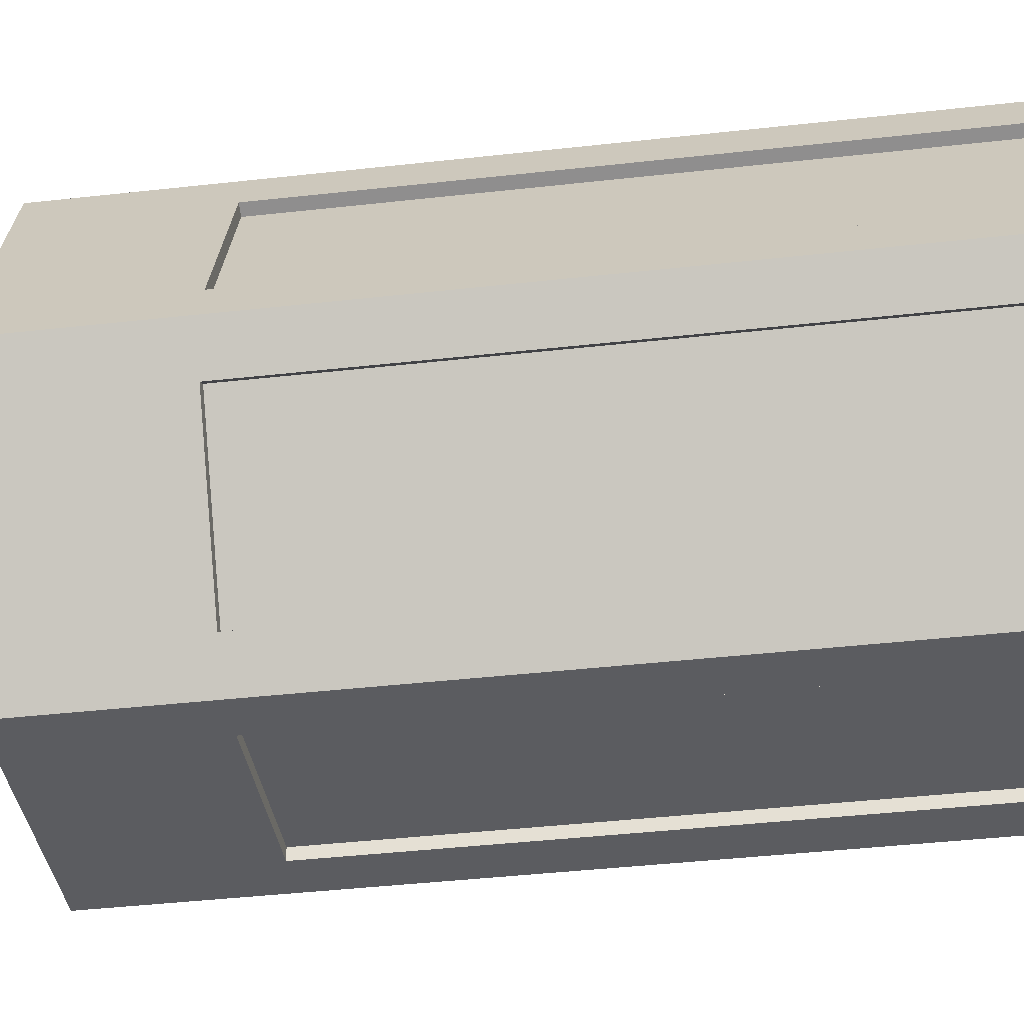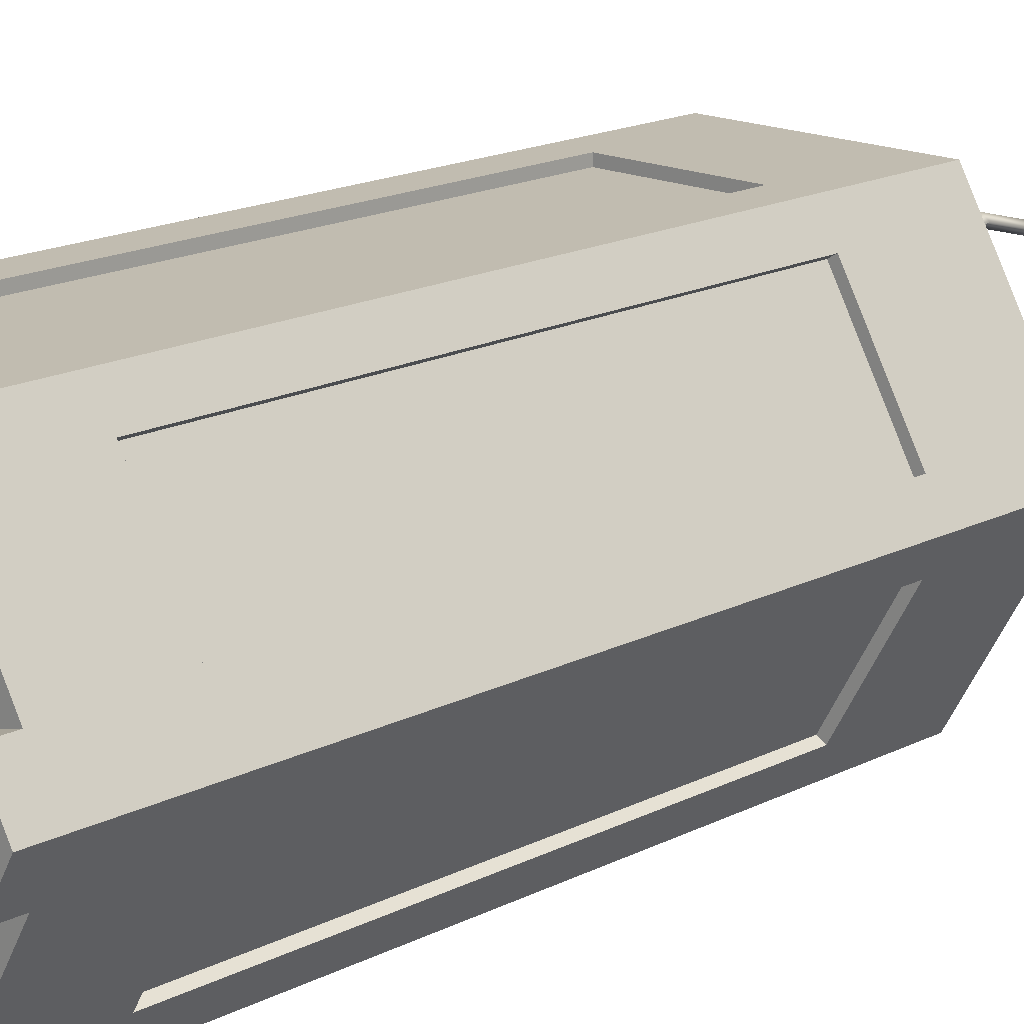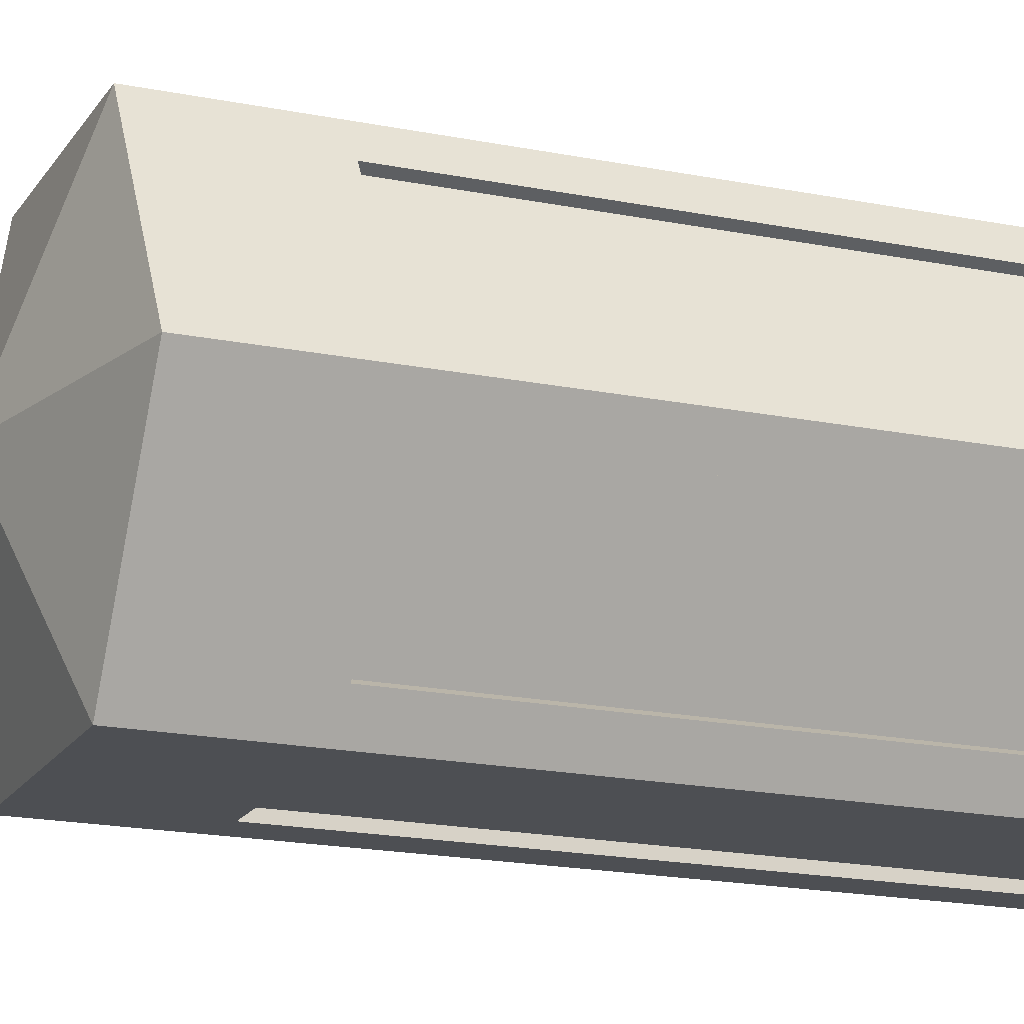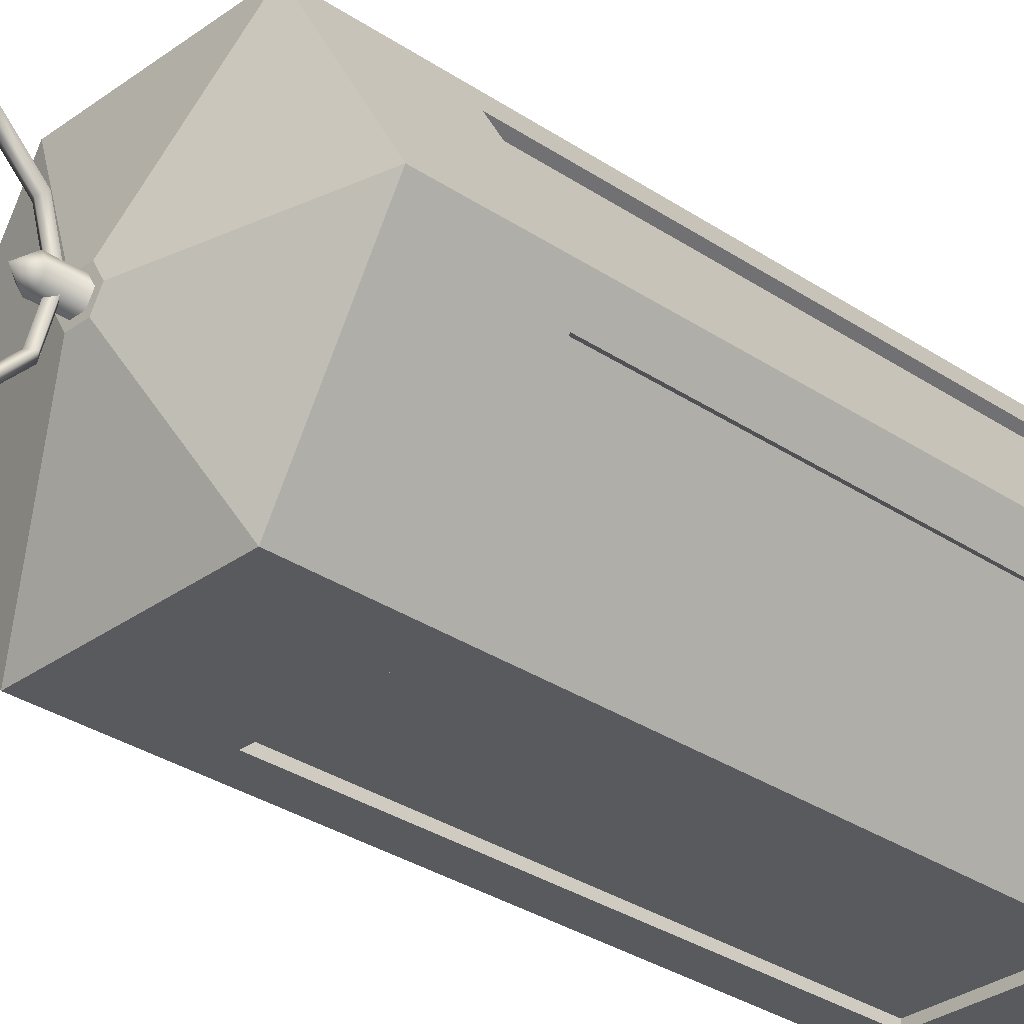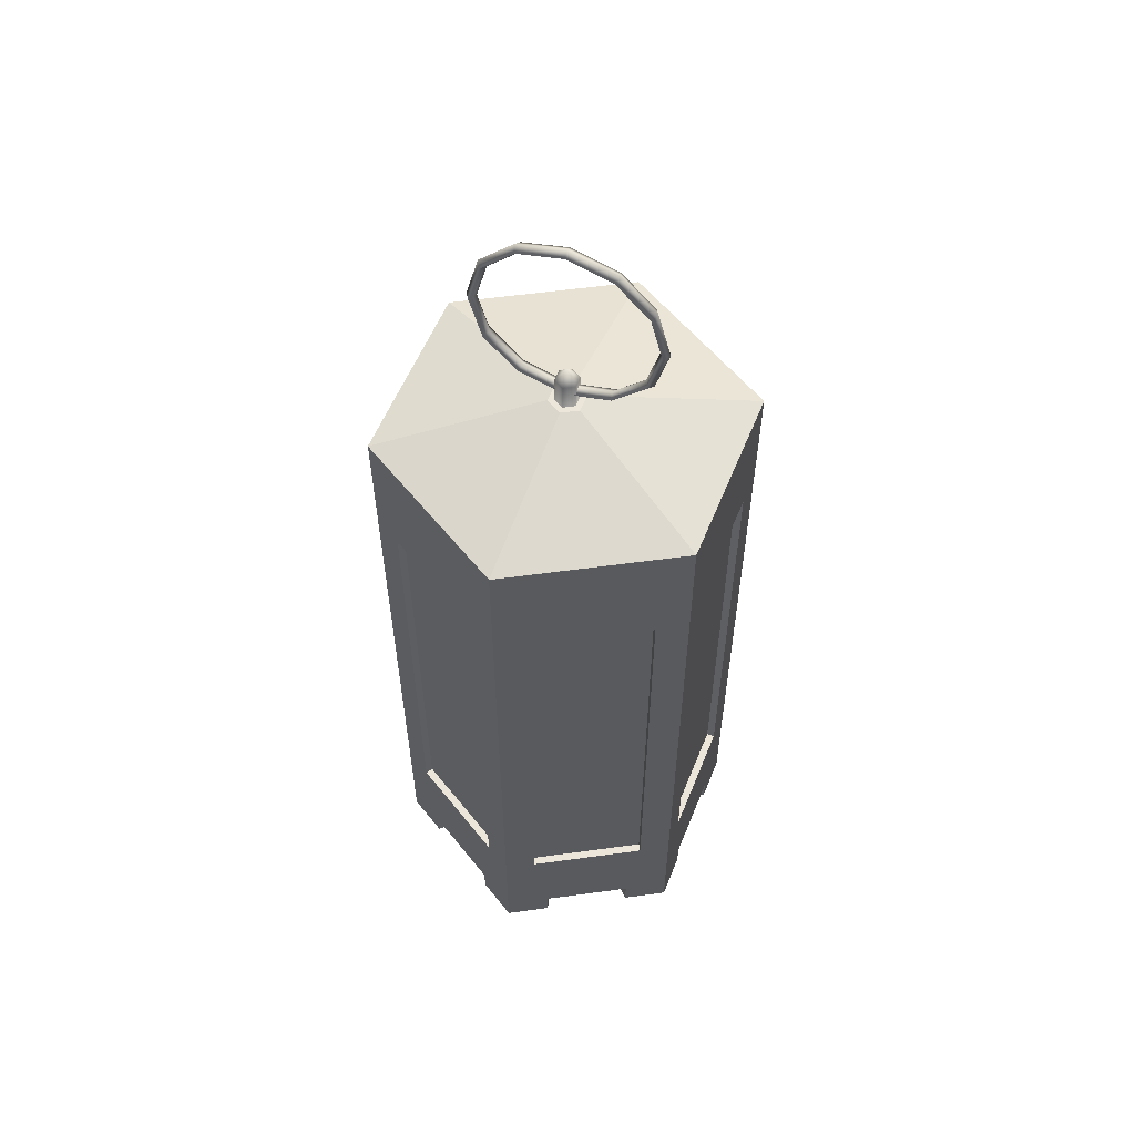
<metadata>
{"format":"obj","ext":"obj","renderer":"f3d","projection":"perspective","resolution":1024,"background":"white","views":[{"elev":-35.3,"azim":-81.1,"up":"+Z"},{"elev":16.6,"azim":43.7,"up":"+Z"},{"elev":-18.0,"azim":-111.9,"up":"+Z"},{"elev":-31.1,"azim":-133.9,"up":"+Z"},{"elev":57.0,"azim":-68.1,"up":"+Y"}]}
</metadata>
<code>
o Horn_Lantern
v 0.1442 0.1624 -0.02149
v 0.1442 -0.2666 -0.02149
v 0.0907 -0.2666 -0.1141
v 0.0907 0.1624 -0.1141
v -0.05349 0.1624 -0.1356
v 0.05349 0.1624 -0.1356
v 0.05349 -0.2666 -0.1356
v -0.05349 -0.2666 -0.1356
v -0.1442 0.1624 -0.02149
v -0.0907 0.1624 -0.1141
v -0.0907 -0.2666 -0.1141
v -0.1442 -0.2666 -0.02149
v -0.09074 0.1624 0.1141
v -0.1442 0.1624 0.0215
v -0.1442 -0.2666 0.0215
v -0.09074 -0.2666 0.1141
v 0.05349 -0.2666 0.1356
v 0.05349 0.1624 0.1356
v -0.05349 0.1624 0.1356
v -0.05349 -0.2666 0.1356
v 0.0907 0.1624 0.1141
v 0.0907 -0.2666 0.1141
v 0.1442 -0.2666 0.02148
v 0.1442 0.1624 0.02148
v -0.08242 0.2688 -0.1428
v -0.008239 0.3032 -0.01428
v 0.008245 0.3032 -0.01428
v 0.08242 0.2688 -0.1428
v -0.1648 0.2688 -3e-06
v -0.01648 0.3032 -3e-06
v -0.08242 0.2688 0.1427
v -0.008239 0.3032 0.01427
v 0.08242 0.2688 0.1427
v 0.008245 0.3032 0.01427
v 0.1648 0.2688 -3e-06
v 0.01649 0.3032 -3e-06
v 0.08242 -0.3788 -0.1428
v 0.07418 -0.3788 -0.1285
v 0.03709 -0.3788 -0.1285
v 0.04121 -0.3788 -0.1428
v -0.04121 -0.3788 -0.1428
v -0.03708 -0.3788 -0.1285
v -0.07417 -0.3788 -0.1285
v -0.08242 -0.3788 -0.1428
v -0.09272 -0.3788 -0.09636
v -0.103 -0.3788 -0.1071
v -0.1442 -0.3788 -0.03569
v -0.1298 -0.3788 -0.03212
v -0.1483 -0.3788 -3e-06
v -0.1648 -0.3788 -3e-06
v -0.1298 -0.3788 0.03212
v -0.1442 -0.3788 0.03569
v -0.07417 -0.3788 0.1285
v -0.08242 -0.3788 0.1427
v -0.103 -0.3788 0.1071
v -0.09272 -0.3788 0.09635
v -0.03708 -0.3788 0.1285
v -0.04121 -0.3788 0.1427
v 0.04121 -0.3788 0.1427
v 0.03709 -0.3788 0.1285
v 0.07418 -0.3788 0.1285
v 0.08242 -0.3788 0.1427
v 0.09272 -0.3788 0.09635
v 0.103 -0.3788 0.1071
v 0.1442 -0.3788 0.03569
v 0.1298 -0.3788 0.03212
v 0.1484 -0.3788 -3e-06
v 0.1648 -0.3788 -3e-06
v 0.103 -0.3788 -0.1071
v 0.09272 -0.3788 -0.09636
v 0.1298 -0.3788 -0.03212
v 0.1442 -0.3788 -0.03569
v 0.03709 -0.3555 -0.1285
v 0.04121 -0.3555 -0.1428
v -0.04121 -0.3555 -0.1428
v -0.03708 -0.3555 -0.1285
v -0.09272 -0.3555 -0.09636
v -0.103 -0.3555 -0.1071
v -0.1442 -0.3555 -0.03569
v -0.1298 -0.3555 -0.03212
v -0.1298 -0.3555 0.03212
v -0.1442 -0.3555 0.03569
v -0.103 -0.3555 0.1071
v -0.09272 -0.3555 0.09635
v -0.03708 -0.3555 0.1285
v -0.04121 -0.3555 0.1427
v 0.04121 -0.3555 0.1427
v 0.03709 -0.3555 0.1285
v 0.09272 -0.3555 0.09635
v 0.103 -0.3555 0.1071
v 0.1442 -0.3555 0.03569
v 0.1298 -0.3555 0.03212
v 0.1298 -0.3555 -0.03212
v 0.1442 -0.3555 -0.03569
v 0.103 -0.3555 -0.1071
v 0.09272 -0.3555 -0.09636
v 0.07418 -0.337 -0.1285
v -0.07417 -0.337 -0.1285
v -0.1483 -0.337 -3e-06
v -0.07417 -0.337 0.1285
v 0.07418 -0.337 0.1285
v 0.1484 -0.337 -3e-06
v 0.05357 0.1624 0.1427
v 0.05357 -0.2666 0.1427
v -0.05357 0.1624 0.1427
v -0.05357 -0.2666 0.1427
v 0.1504 0.1624 0.02498
v 0.1504 -0.2666 0.02498
v 0.09684 0.1624 0.1178
v 0.09684 -0.2666 0.1178
v -0.09684 -0.2666 0.1178
v -0.09684 0.1624 0.1178
v -0.1504 0.1624 0.02498
v -0.1504 -0.2666 0.02498
v -0.05357 0.1624 -0.1428
v -0.05357 -0.2666 -0.1428
v 0.05357 0.1624 -0.1428
v 0.05357 -0.2666 -0.1428
v 0.1504 0.1624 -0.02499
v 0.09684 0.1624 -0.1178
v 0.1504 -0.2666 -0.02499
v 0.09684 -0.2666 -0.1178
v -0.09684 -0.2666 -0.1178
v -0.09684 0.1624 -0.1178
v -0.1504 0.1624 -0.02499
v -0.1504 -0.2666 -0.02499
v -0.1483 -0.3247 -3e-06
v -0.07417 -0.3247 0.1285
v 0.07418 -0.3247 0.1285
v 0.1484 -0.3247 -3e-06
v 0.07418 -0.3247 -0.1285
v -0.07417 -0.3247 -0.1285
v -0.07417 0.2564 0.1285
v 0.07418 0.2564 0.1285
v 0.05341 0.1624 0.1285
v -0.0534 0.1624 0.1285
v 0.05341 -0.2666 0.1285
v -0.0534 -0.2666 0.1285
v 0.07418 0.2564 -0.1285
v -0.07417 0.2564 -0.1285
v -0.0534 0.1624 -0.1285
v 0.05341 0.1624 -0.1285
v 0.05341 -0.2666 -0.1285
v -0.0534 -0.2666 -0.1285
v -0.1483 0.2564 -3e-06
v -0.138 0.1624 -0.01799
v -0.08456 0.1624 -0.1105
v -0.08456 -0.2666 -0.1105
v -0.138 -0.2666 -0.01799
v -0.08463 -0.2666 0.1105
v -0.08463 0.1624 0.1105
v -0.138 0.1624 0.01803
v -0.138 -0.2666 0.01803
v 0.1484 0.2564 -3e-06
v 0.08456 0.1624 -0.1105
v 0.138 0.1624 -0.01799
v 0.138 -0.2666 -0.01799
v 0.08456 -0.2666 -0.1105
v 0.138 0.1624 0.01798
v 0.08456 0.1624 0.1105
v 0.08456 -0.2666 0.1105
v 0.138 -0.2666 0.01798
v -0.007415 0.2972 0.01285
v 0.007421 0.2972 0.01285
v 0.01484 0.2972 -3e-06
v 0.007421 0.2972 -0.01285
v -0.007415 0.2972 -0.01285
v -0.01483 0.2972 -3e-06
v -0.005354 0.3032 -0.009282
v 0.00536 0.3032 -0.009282
v -0.01071 0.3032 -3e-06
v -0.005354 0.3032 0.009276
v 0.00536 0.3032 0.009276
v 0.01072 0.3032 -3e-06
v -0.005354 0.3282 -0.009282
v 0.00536 0.3282 -0.009282
v -0.01071 0.3282 -3e-06
v -0.005354 0.3282 0.009276
v 0.00536 0.3282 0.009276
v 0.01072 0.3282 -3e-06
v 3e-06 0.3405 -3e-06
v 3e-06 0.4386 -0.07361
v 0.006187 0.4364 -0.06993
v 0.006187 0.3961 -0.08075
v 3e-06 0.3961 -0.085
v 3e-06 0.4343 -0.06625
v 3e-06 0.3961 -0.0765
v 0.006187 0.3557 -0.06993
v 3e-06 0.3536 -0.07361
v 3e-06 0.3578 -0.06625
v 0.006187 0.3261 -0.04038
v 3e-06 0.3224 -0.0425
v 3e-06 0.3298 -0.03825
v 0.006187 0.3153 -3e-06
v 3e-06 0.3111 -3e-06
v 3e-06 0.3196 -3e-06
v 0.006187 0.3261 0.04037
v 3e-06 0.3224 0.0425
v 3e-06 0.3298 0.03825
v 0.006187 0.3557 0.06993
v 3e-06 0.3536 0.07361
v 3e-06 0.3578 0.06625
v 0.006187 0.3961 0.08075
v 3e-06 0.3961 0.085
v 3e-06 0.3961 0.0765
v 0.006187 0.4364 0.06993
v 3e-06 0.4386 0.07361
v 3e-06 0.4343 0.06625
v 0.006187 0.466 0.04037
v 3e-06 0.4697 0.0425
v 3e-06 0.4623 0.03825
v 0.006187 0.4768 -3e-06
v 3e-06 0.4811 -3e-06
v 3e-06 0.4726 -3e-06
v 0.006187 0.466 -0.04038
v 3e-06 0.4697 -0.0425
v 3e-06 0.4623 -0.03825
v -0.006181 0.466 -0.04038
v -0.006181 0.4364 -0.06993
v -0.006181 0.4768 -3e-06
v -0.006181 0.466 0.04037
v -0.006181 0.4364 0.06993
v -0.006181 0.3961 0.08075
v -0.006181 0.3557 0.06993
v -0.006181 0.3261 0.04037
v -0.006181 0.3153 -3e-06
v -0.006181 0.3261 -0.04038
v -0.006181 0.3557 -0.06993
v -0.006181 0.3961 -0.08075
f 2 3 4
f 6 7 8
f 10 11 12
f 13 14 15
f 18 19 20
f 22 23 24
f 26 27 28
f 30 26 25
f 31 32 30
f 34 32 31
f 36 34 33
f 28 27 36
f 38 39 40
f 41 42 43
f 43 45 46
f 47 48 49
f 49 51 52
f 53 54 55
f 53 57 58
f 59 60 61
f 61 63 64
f 65 66 67
f 69 70 38
f 67 71 72
f 39 73 74
f 75 76 42
f 77 78 46
f 79 80 48
f 81 82 52
f 83 84 56
f 85 86 58
f 87 88 60
f 89 90 64
f 65 91 92
f 71 93 94
f 95 96 70
f 38 97 73
f 76 98 43
f 43 98 77
f 80 99 49
f 49 99 81
f 84 100 53
f 53 100 85
f 88 101 61
f 61 101 89
f 92 102 67
f 96 97 38
f 67 102 93
f 85 88 87
f 82 81 84
f 77 80 79
f 73 76 75
f 94 93 96
f 89 92 91
f 99 100 84
f 77 98 99
f 97 98 76
f 102 97 96
f 89 101 102
f 101 88 85
f 102 99 98
f 102 101 100
f 33 103 104
f 105 103 33
f 106 105 31
f 35 107 108
f 33 109 107
f 110 109 33
f 111 54 31
f 113 112 31
f 114 113 29
f 25 115 116
f 28 117 115
f 118 117 28
f 119 120 28
f 121 119 35
f 28 120 122
f 123 124 25
f 25 124 125
f 29 125 126
f 128 129 130
f 131 132 127
f 134 135 136
f 129 137 135
f 128 133 136
f 129 128 138
f 140 141 142
f 131 139 142
f 132 144 141
f 131 143 144
f 145 146 147
f 132 140 147
f 127 149 146
f 127 132 148
f 128 150 151
f 145 133 151
f 127 145 152
f 127 153 150
f 154 139 155
f 130 154 156
f 131 158 155
f 130 157 158
f 154 159 160
f 129 134 160
f 130 162 159
f 130 129 161
f 108 162 161
f 107 109 160
f 108 107 159
f 110 161 160
f 103 135 137
f 105 136 135
f 106 138 136
f 137 138 106
f 121 122 158
f 119 156 155
f 119 121 157
f 155 158 122
f 118 143 142
f 115 141 144
f 115 117 142
f 116 144 143
f 113 152 151
f 112 151 150
f 150 153 114
f 114 153 152
f 125 146 149
f 126 149 148
f 147 146 125
f 148 147 124
f 54 58 86
f 62 87 59
f 87 104 106
f 54 86 106
f 62 104 87
f 62 64 90
f 91 108 110
f 62 90 110
f 68 91 65
f 68 108 91
f 68 72 94
f 68 94 121
f 95 122 121
f 37 95 69
f 37 122 95
f 37 40 74
f 74 75 116
f 41 44 75
f 37 74 118
f 75 44 116
f 78 79 126
f 46 78 44
f 78 123 44
f 50 79 47
f 50 126 79
f 50 52 82
f 82 83 111
f 54 83 55
f 50 82 114
f 54 111 83
f 133 163 164
f 154 134 164
f 154 165 166
f 139 166 167
f 145 140 167
f 145 168 163
f 163 168 165
f 168 167 166
f 169 170 27
f 171 169 26
f 32 172 171
f 173 172 32
f 174 173 34
f 27 170 174
f 1 2 4
f 5 6 8
f 9 10 12
f 16 13 15
f 17 18 20
f 21 22 24
f 25 26 28
f 29 30 25
f 29 31 30
f 33 34 31
f 35 36 33
f 35 28 36
f 37 38 40
f 44 41 43
f 44 43 46
f 50 47 49
f 50 49 52
f 56 53 55
f 54 53 58
f 62 59 61
f 62 61 64
f 68 65 67
f 37 69 38
f 68 67 72
f 40 39 74
f 41 75 42
f 45 77 46
f 47 79 48
f 51 81 52
f 55 83 56
f 57 85 58
f 59 87 60
f 63 89 64
f 66 65 92
f 72 71 94
f 69 95 70
f 39 38 73
f 42 76 43
f 45 43 77
f 48 80 49
f 51 49 81
f 56 84 53
f 57 53 85
f 60 88 61
f 63 61 89
f 66 92 67
f 70 96 38
f 71 67 93
f 86 85 87
f 83 82 84
f 78 77 79
f 74 73 75
f 95 94 96
f 90 89 91
f 81 99 84
f 80 77 99
f 73 97 76
f 93 102 96
f 92 89 102
f 100 101 85
f 97 102 98
f 99 102 100
f 62 33 104
f 31 105 33
f 54 106 31
f 68 35 108
f 35 33 107
f 62 110 33
f 112 111 31
f 29 113 31
f 50 114 29
f 44 25 116
f 25 28 115
f 37 118 28
f 35 119 28
f 68 121 35
f 37 28 122
f 44 123 25
f 29 25 125
f 50 29 126
f 127 128 130
f 130 131 127
f 133 134 136
f 134 129 135
f 138 128 136
f 137 129 138
f 139 140 142
f 143 131 142
f 140 132 141
f 132 131 144
f 140 145 147
f 148 132 147
f 145 127 146
f 149 127 148
f 133 128 151
f 152 145 151
f 153 127 152
f 128 127 150
f 156 154 155
f 157 130 156
f 139 131 155
f 131 130 158
f 134 154 160
f 161 129 160
f 154 130 159
f 162 130 161
f 110 108 161
f 159 107 160
f 162 108 159
f 109 110 160
f 104 103 137
f 103 105 135
f 105 106 136
f 104 137 106
f 157 121 158
f 120 119 155
f 156 119 157
f 120 155 122
f 117 118 142
f 116 115 144
f 141 115 142
f 118 116 143
f 112 113 151
f 111 112 150
f 111 150 114
f 113 114 152
f 126 125 149
f 123 126 148
f 124 147 125
f 123 148 124
f 86 87 106
f 90 91 110
f 94 95 121
f 118 74 116
f 123 78 126
f 114 82 111
f 134 133 164
f 165 154 164
f 139 154 166
f 140 139 167
f 168 145 167
f 133 145 163
f 164 163 165
f 165 168 166
f 26 169 27
f 30 171 26
f 30 32 171
f 34 173 32
f 36 174 34
f 36 27 174
f 175 176 170
f 171 177 175
f 172 178 177
f 179 178 172
f 180 179 173
f 176 180 174
f 175 181 176
f 177 181 175
f 178 181 177
f 179 181 178
f 180 181 179
f 176 181 180
f 183 184 185
f 183 186 187
f 185 184 188
f 187 190 188
f 189 188 191
f 190 193 191
f 191 194 195
f 191 193 196
f 195 194 197
f 196 199 197
f 198 197 200
f 199 202 200
f 201 200 203
f 202 205 203
f 204 203 206
f 205 208 206
f 207 206 209
f 208 211 209
f 210 209 212
f 211 214 212
f 213 212 215
f 214 217 215
f 216 215 183
f 215 217 186
f 218 219 186
f 182 219 218
f 218 217 214
f 213 216 218
f 220 214 211
f 210 213 220
f 221 211 208
f 207 210 221
f 222 208 205
f 204 207 222
f 223 205 202
f 201 204 223
f 224 202 199
f 198 201 224
f 225 199 196
f 195 198 225
f 227 226 196
f 195 226 227
f 228 227 193
f 189 192 227
f 228 190 187
f 185 189 228
f 219 229 187
f 185 229 219
f 169 175 170
f 169 171 175
f 171 172 177
f 173 179 172
f 174 180 173
f 170 176 174
f 182 183 185
f 184 183 187
f 189 185 188
f 184 187 188
f 192 189 191
f 188 190 191
f 192 191 195
f 194 191 196
f 198 195 197
f 194 196 197
f 201 198 200
f 197 199 200
f 204 201 203
f 200 202 203
f 207 204 206
f 203 205 206
f 210 207 209
f 206 208 209
f 213 210 212
f 209 211 212
f 216 213 215
f 212 214 215
f 182 216 183
f 183 215 186
f 217 218 186
f 216 182 218
f 220 218 214
f 220 213 218
f 221 220 211
f 221 210 220
f 222 221 208
f 222 207 221
f 223 222 205
f 223 204 222
f 224 223 202
f 224 201 223
f 225 224 199
f 225 198 224
f 226 225 196
f 226 195 225
f 193 227 196
f 192 195 227
f 190 228 193
f 228 189 227
f 229 228 187
f 229 185 228
f 186 219 187
f 182 185 219

</code>
